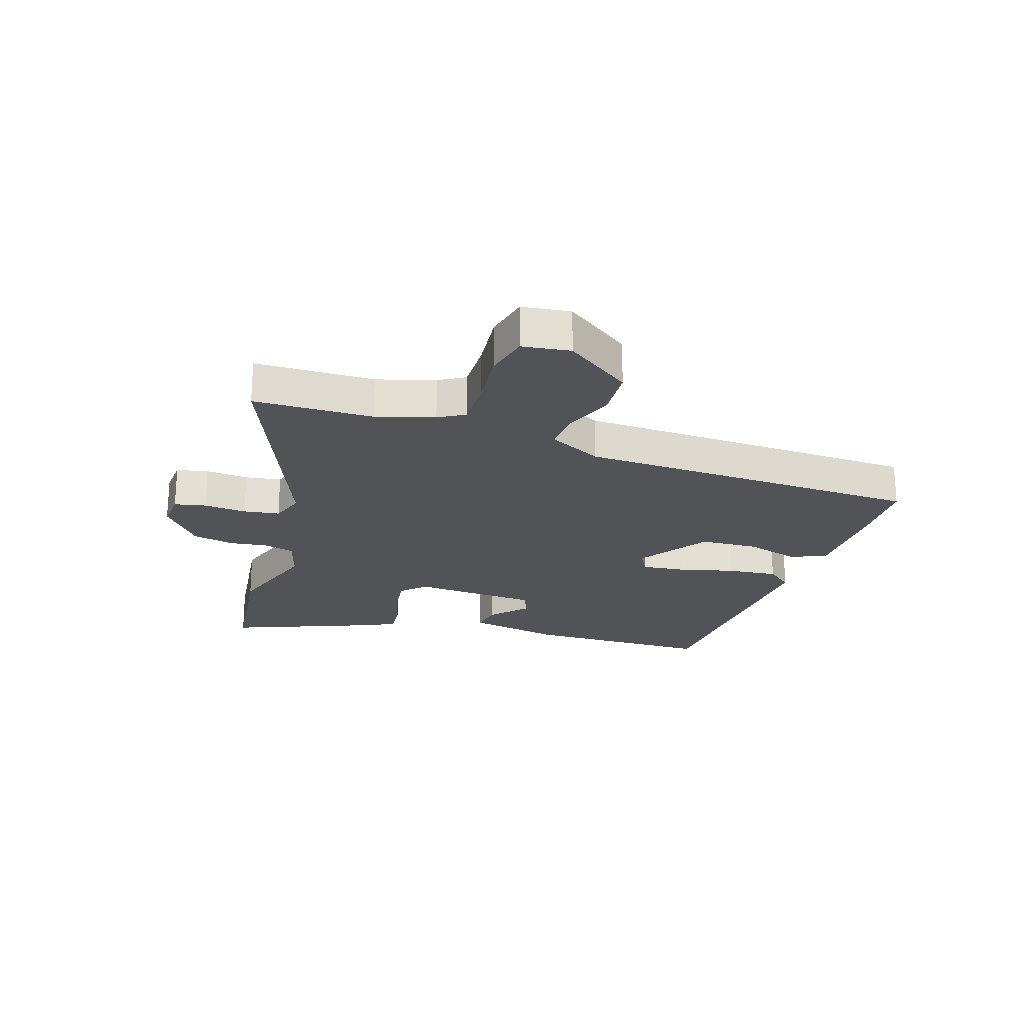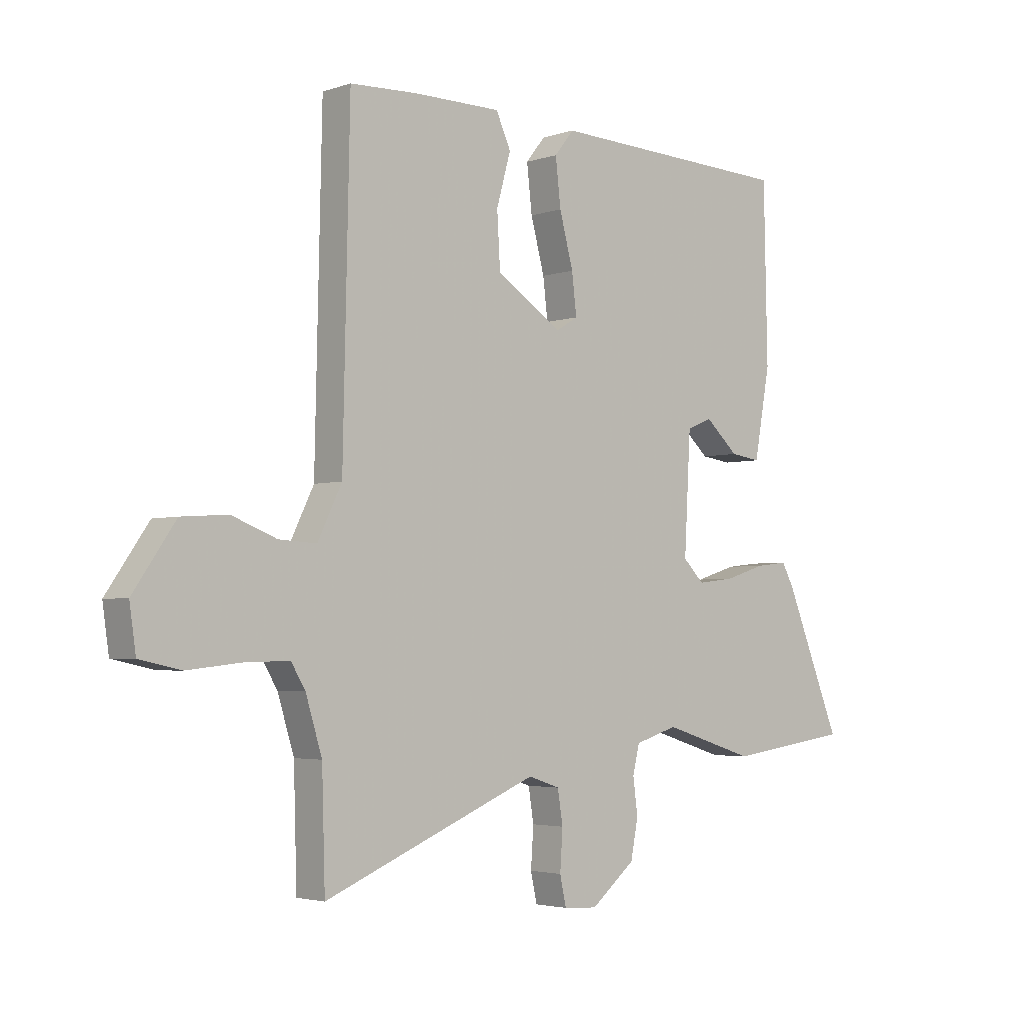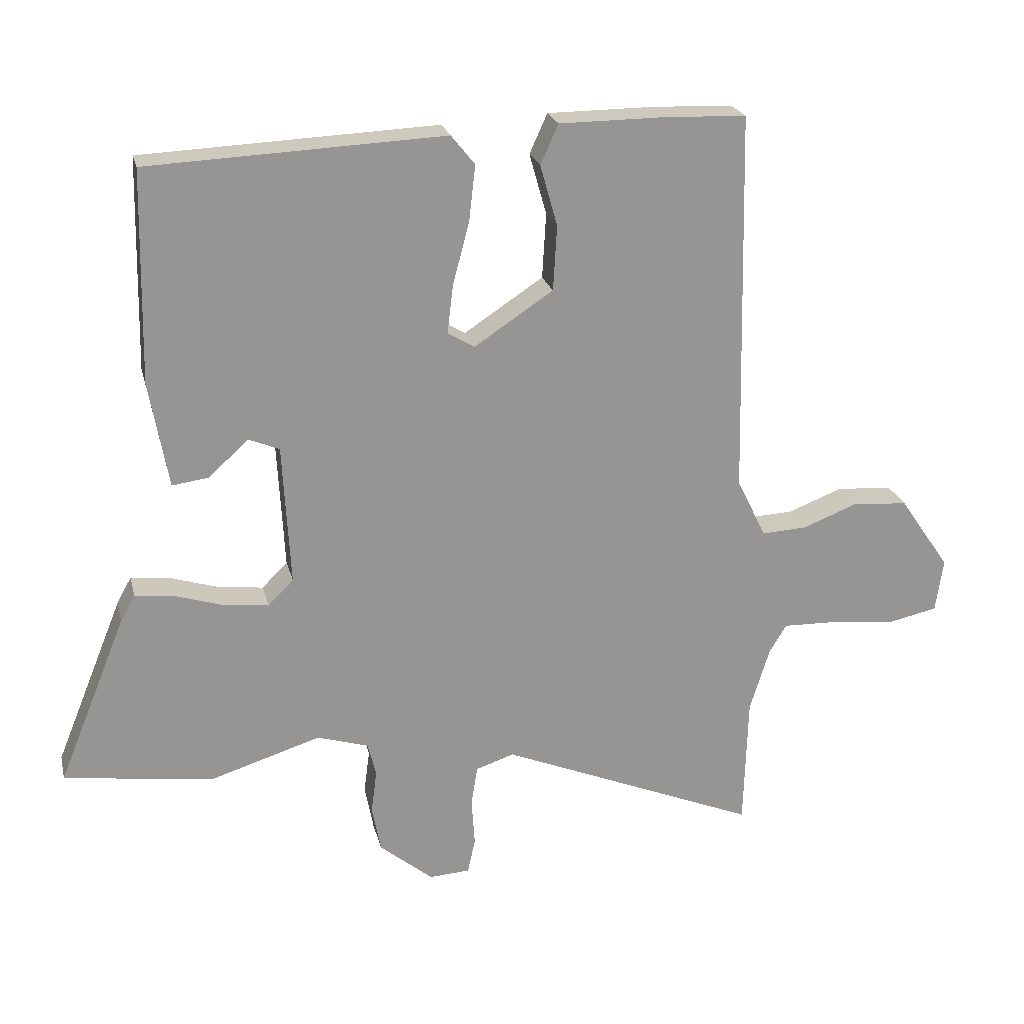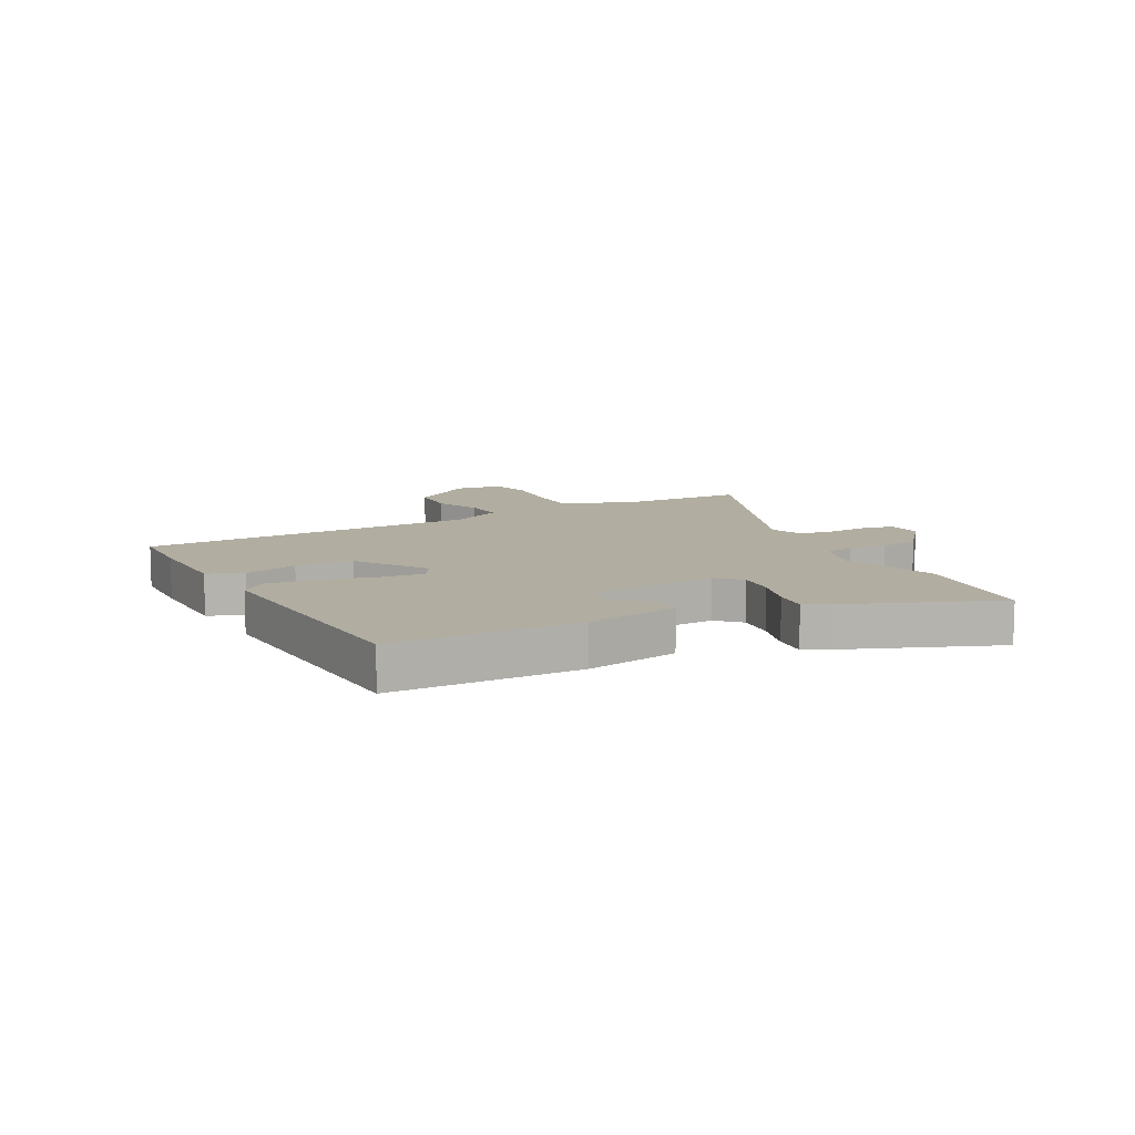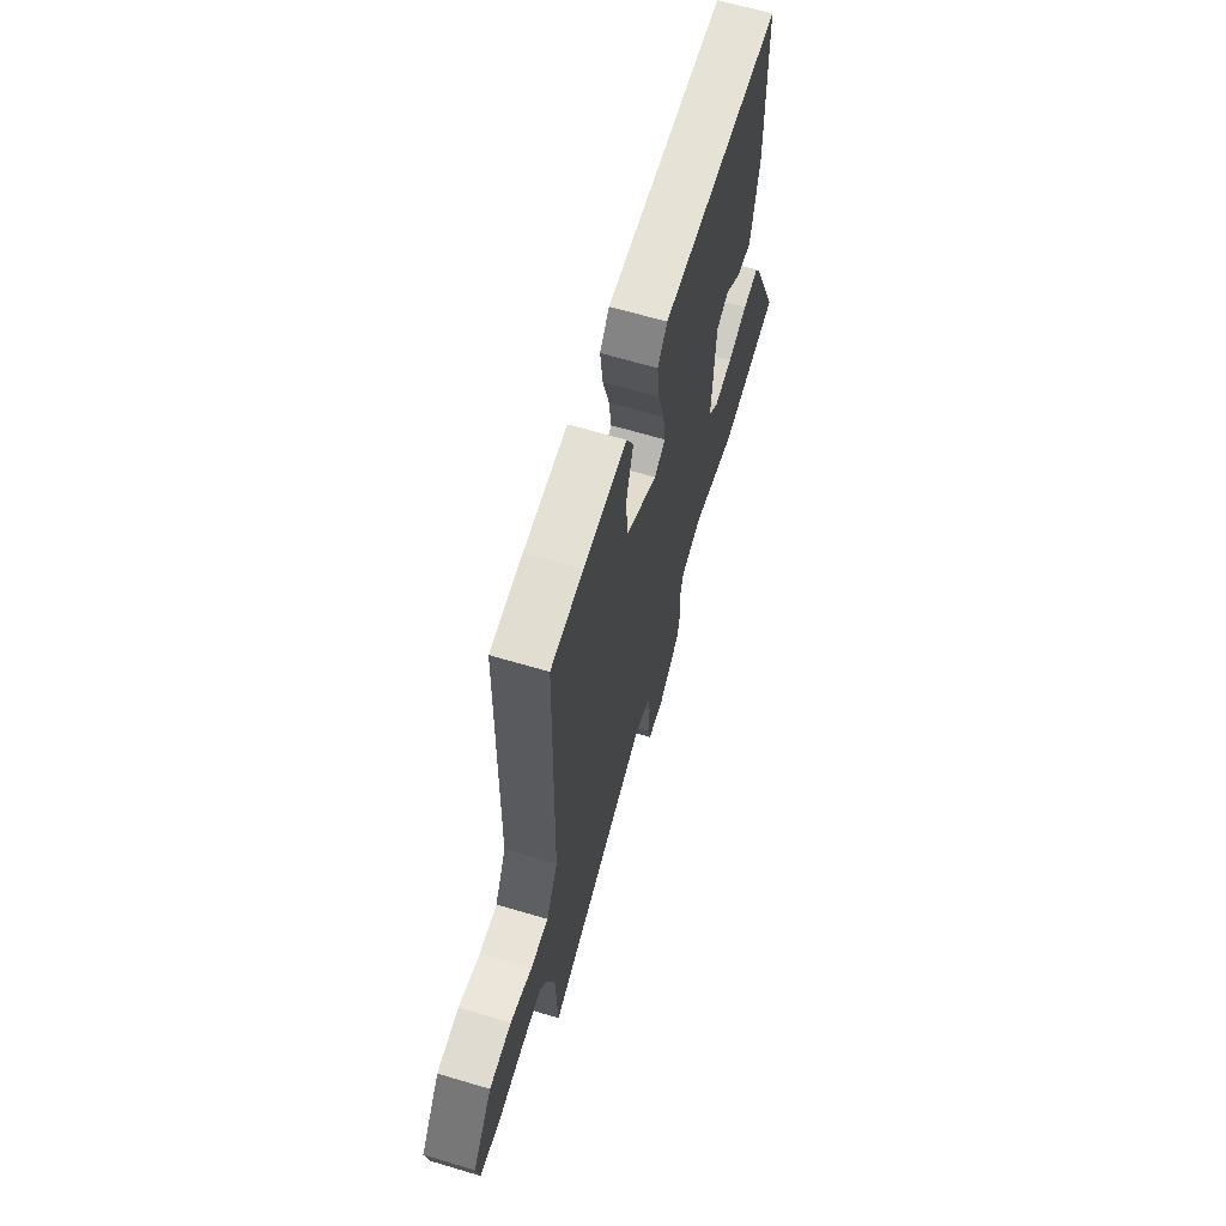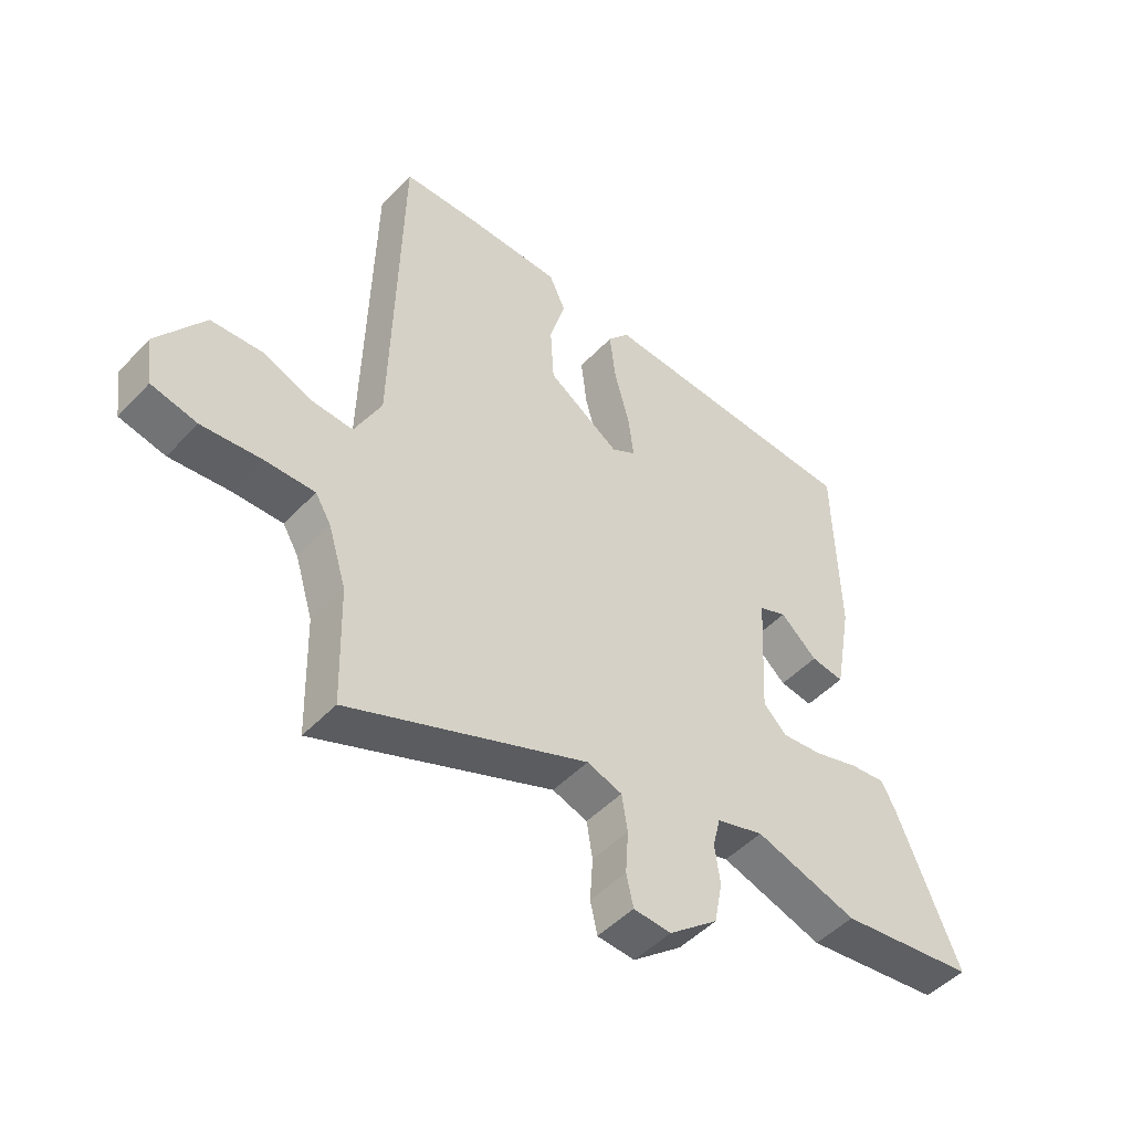
<metadata>
{"format":"obj","ext":"obj","renderer":"f3d","projection":"perspective","resolution":1024,"background":"white","views":[{"elev":-22.4,"azim":-108.6,"up":"+Y"},{"elev":-3.2,"azim":-41.6,"up":"+Z"},{"elev":22.7,"azim":166.9,"up":"+Z"},{"elev":10.3,"azim":61.5,"up":"+Y"},{"elev":66.0,"azim":-73.4,"up":"+Z"},{"elev":-49.1,"azim":-41.2,"up":"+Z"}]}
</metadata>
<code>
v -0.452 0.07 0.529
v -0.326 0.07 0.534
v -0.158 0.07 0.533
v -0.13 0.07 0.471
v -0.157 0.07 0.375
v -0.151 0.07 0.273
v -0.027 0.07 0.191
v 0.015 0.07 0.216
v 0.006 0.07 0.292
v -0.02 0.07 0.39
v -0.03 0.07 0.478
v 0.007 0.07 0.524
v 0.471 0.07 0.503
v 0.478 0.07 0.171
v 0.448 0.07 0.004
v 0.391 0.07 0.012
v 0.328 0.07 0.069
v 0.28 0.07 0.049
v 0.268 0.07 -0.173
v 0.308 0.07 -0.213
v 0.378 0.07 -0.205
v 0.455 0.07 -0.181
v 0.516 0.07 -0.174
v 0.539 0.07 -0.216
v 0.646 0.07 -0.48
v 0.412 0.07 -0.512
v 0.237 0.07 -0.457
v 0.156 0.07 -0.482
v 0.143 0.07 -0.535
v 0.152 0.07 -0.603
v 0.138 0.07 -0.676
v 0.054 0.07 -0.745
v -0.01 0.07 -0.741
v -0.022 0.07 -0.686
v -0.017 0.07 -0.611
v -0.027 0.07 -0.548
v -0.087 0.07 -0.528
v -0.494 0.07 -0.696
v -0.5 0.07 -0.488
v -0.531 0.07 -0.387
v -0.558 0.07 -0.342
v -0.643 0.07 -0.344
v -0.745 0.07 -0.355
v -0.823 0.07 -0.338
v -0.835 0.07 -0.254
v -0.755 0.07 -0.138
v -0.667 0.07 -0.132
v -0.582 0.07 -0.165
v -0.511 0.07 -0.169
v -0.465 0.07 -0.075
v -0.452 0 0.529
v -0.326 0 0.534
v -0.158 0 0.533
v -0.13 0 0.471
v -0.157 0 0.375
v -0.151 0 0.273
v -0.027 0 0.191
v 0.015 0 0.216
v 0.006 0 0.292
v -0.02 0 0.39
v -0.03 0 0.478
v 0.007 0 0.524
v 0.471 0 0.503
v 0.478 0 0.171
v 0.448 0 0.004
v 0.391 0 0.012
v 0.328 0 0.069
v 0.28 0 0.049
v 0.268 0 -0.173
v 0.308 0 -0.213
v 0.378 0 -0.205
v 0.455 0 -0.181
v 0.516 0 -0.174
v 0.539 0 -0.216
v 0.646 0 -0.48
v 0.412 0 -0.512
v 0.237 0 -0.457
v 0.156 0 -0.482
v 0.143 0 -0.535
v 0.152 0 -0.603
v 0.138 0 -0.676
v 0.054 0 -0.745
v -0.01 0 -0.741
v -0.022 0 -0.686
v -0.017 0 -0.611
v -0.027 0 -0.548
v -0.087 0 -0.528
v -0.494 0 -0.696
v -0.5 0 -0.488
v -0.531 0 -0.387
v -0.558 0 -0.342
v -0.643 0 -0.344
v -0.745 0 -0.355
v -0.823 0 -0.338
v -0.835 0 -0.254
v -0.755 0 -0.138
v -0.667 0 -0.132
v -0.582 0 -0.165
v -0.511 0 -0.169
v -0.465 0 -0.075
f 46 47 48
f 45 46 48
f 44 45 48
f 43 44 48
f 42 43 48
f 41 42 48 49
f 40 41 49 50
f 37 38 39
f 37 39 40 50
f 33 34 35
f 32 33 35
f 31 32 35
f 30 31 35
f 29 30 35
f 28 29 35 36
f 25 26 27
f 24 25 27
f 23 24 27
f 22 23 27
f 21 22 27
f 20 21 27 28
f 37 50 1
f 36 37 1
f 28 36 1
f 20 28 1
f 19 20 1
f 13 14 15
f 12 13 15
f 11 12 15
f 10 11 15
f 9 10 15
f 3 4 5
f 2 3 5
f 1 2 5
f 1 5 6
f 19 1 6
f 15 16 17
f 9 15 17
f 8 9 17 18
f 7 8 18 19
f 6 7 19
f 98 97 96
f 98 96 95
f 98 95 94
f 98 94 93
f 98 93 92
f 99 98 92 91
f 100 99 91 90
f 89 88 87
f 100 90 89 87
f 85 84 83
f 85 83 82
f 85 82 81
f 85 81 80
f 85 80 79
f 86 85 79 78
f 77 76 75
f 77 75 74
f 77 74 73
f 77 73 72
f 77 72 71
f 78 77 71 70
f 51 100 87
f 51 87 86
f 51 86 78
f 51 78 70
f 51 70 69
f 65 64 63
f 65 63 62
f 65 62 61
f 65 61 60
f 65 60 59
f 55 54 53
f 55 53 52
f 55 52 51
f 56 55 51
f 56 51 69
f 67 66 65
f 67 65 59
f 68 67 59 58
f 69 68 58 57
f 69 57 56
f 1 51 52 2
f 2 52 53 3
f 3 53 54 4
f 4 54 55 5
f 5 55 56 6
f 6 56 57 7
f 7 57 58 8
f 8 58 59 9
f 9 59 60 10
f 10 60 61 11
f 11 61 62 12
f 12 62 63 13
f 13 63 64 14
f 14 64 65 15
f 15 65 66 16
f 16 66 67 17
f 17 67 68 18
f 18 68 69 19
f 19 69 70 20
f 20 70 71 21
f 21 71 72 22
f 22 72 73 23
f 23 73 74 24
f 24 74 75 25
f 25 75 76 26
f 26 76 77 27
f 27 77 78 28
f 28 78 79 29
f 29 79 80 30
f 30 80 81 31
f 31 81 82 32
f 32 82 83 33
f 33 83 84 34
f 34 84 85 35
f 35 85 86 36
f 36 86 87 37
f 37 87 88 38
f 38 88 89 39
f 39 89 90 40
f 40 90 91 41
f 41 91 92 42
f 42 92 93 43
f 43 93 94 44
f 44 94 95 45
f 45 95 96 46
f 46 96 97 47
f 47 97 98 48
f 48 98 99 49
f 49 99 100 50
f 50 100 51 1

</code>
